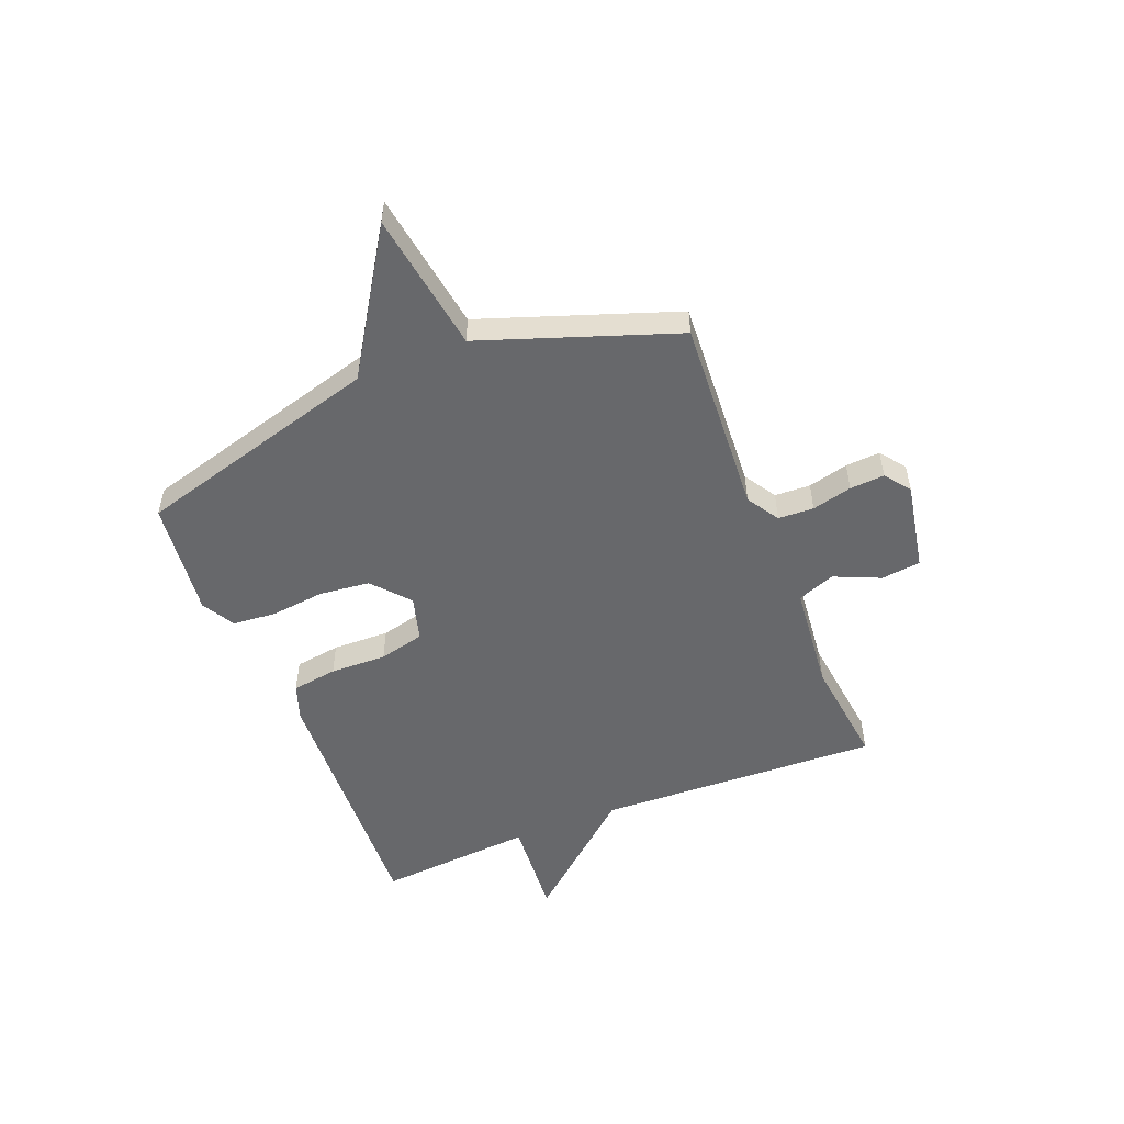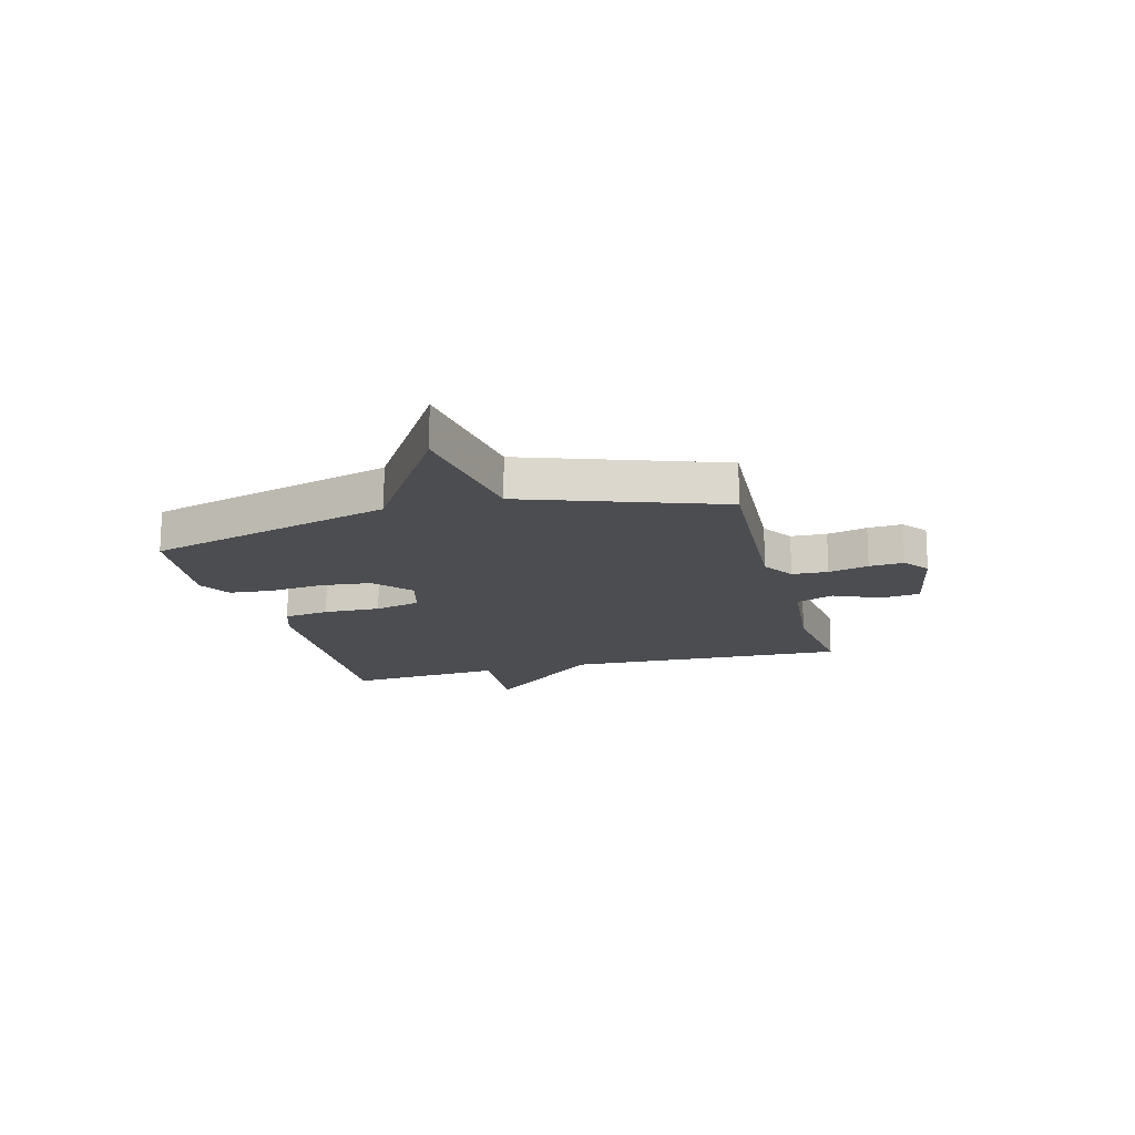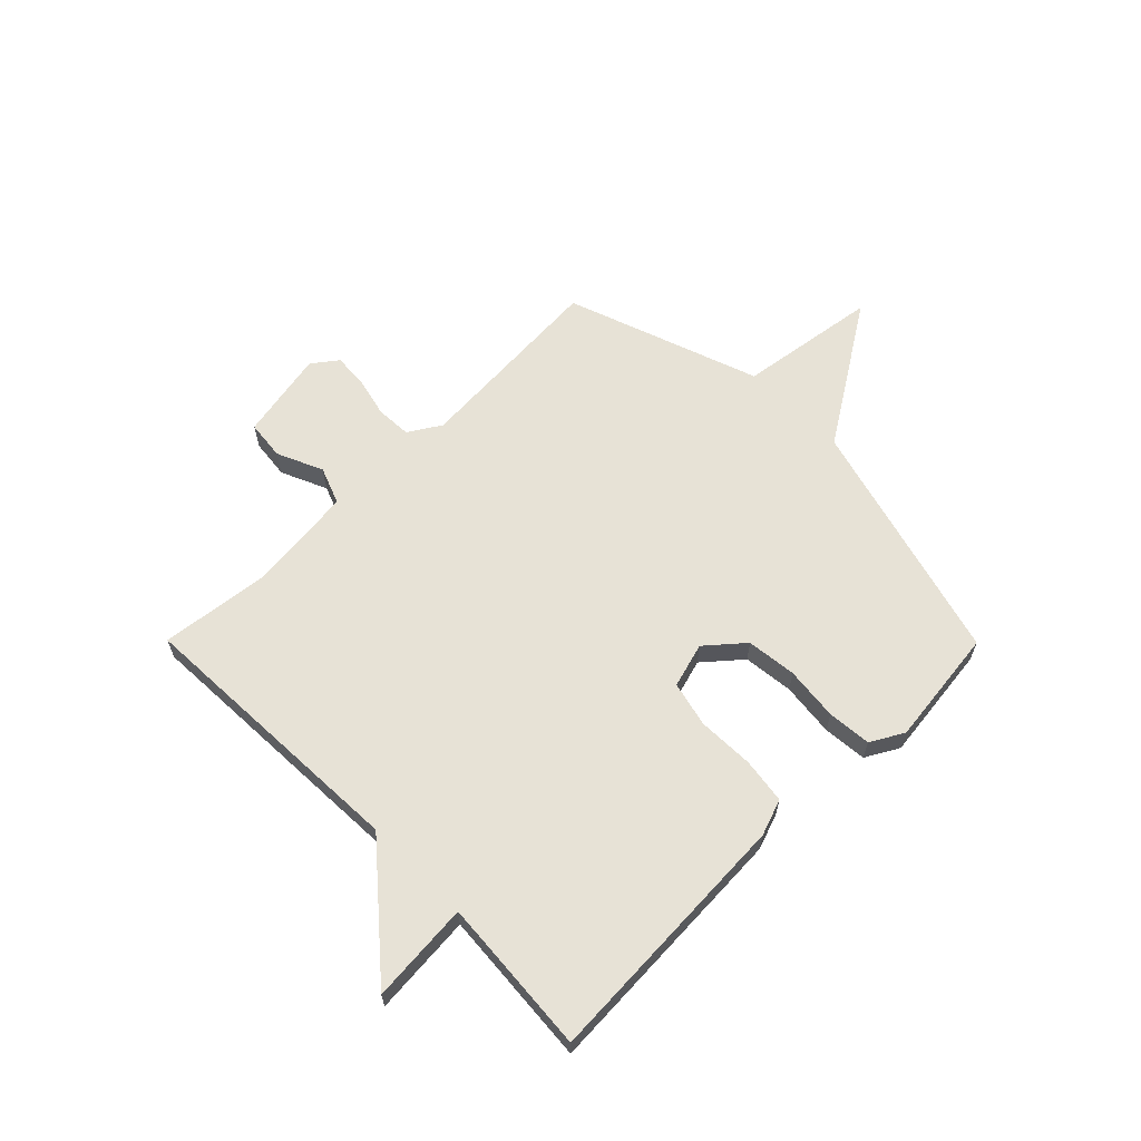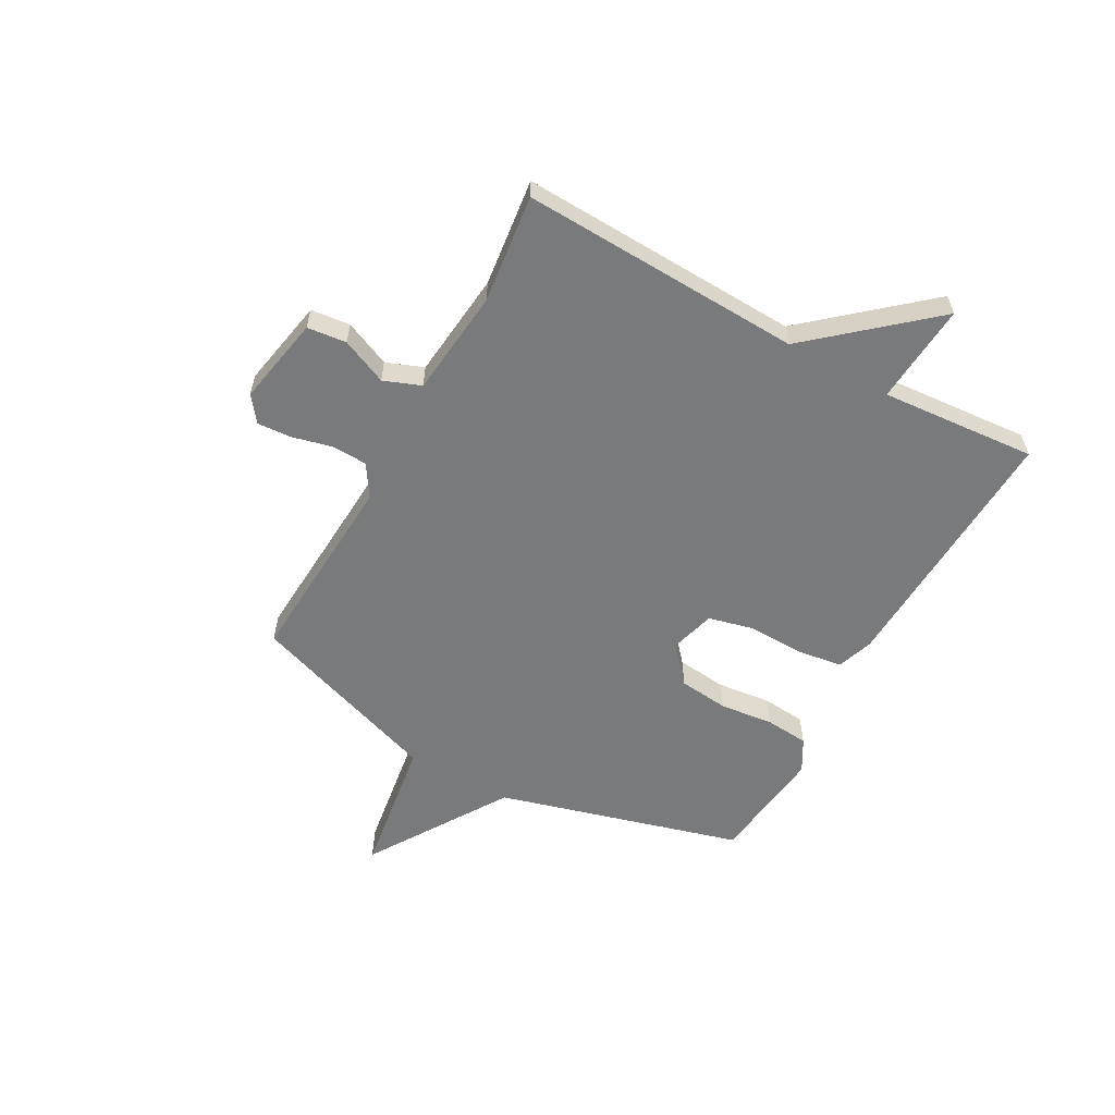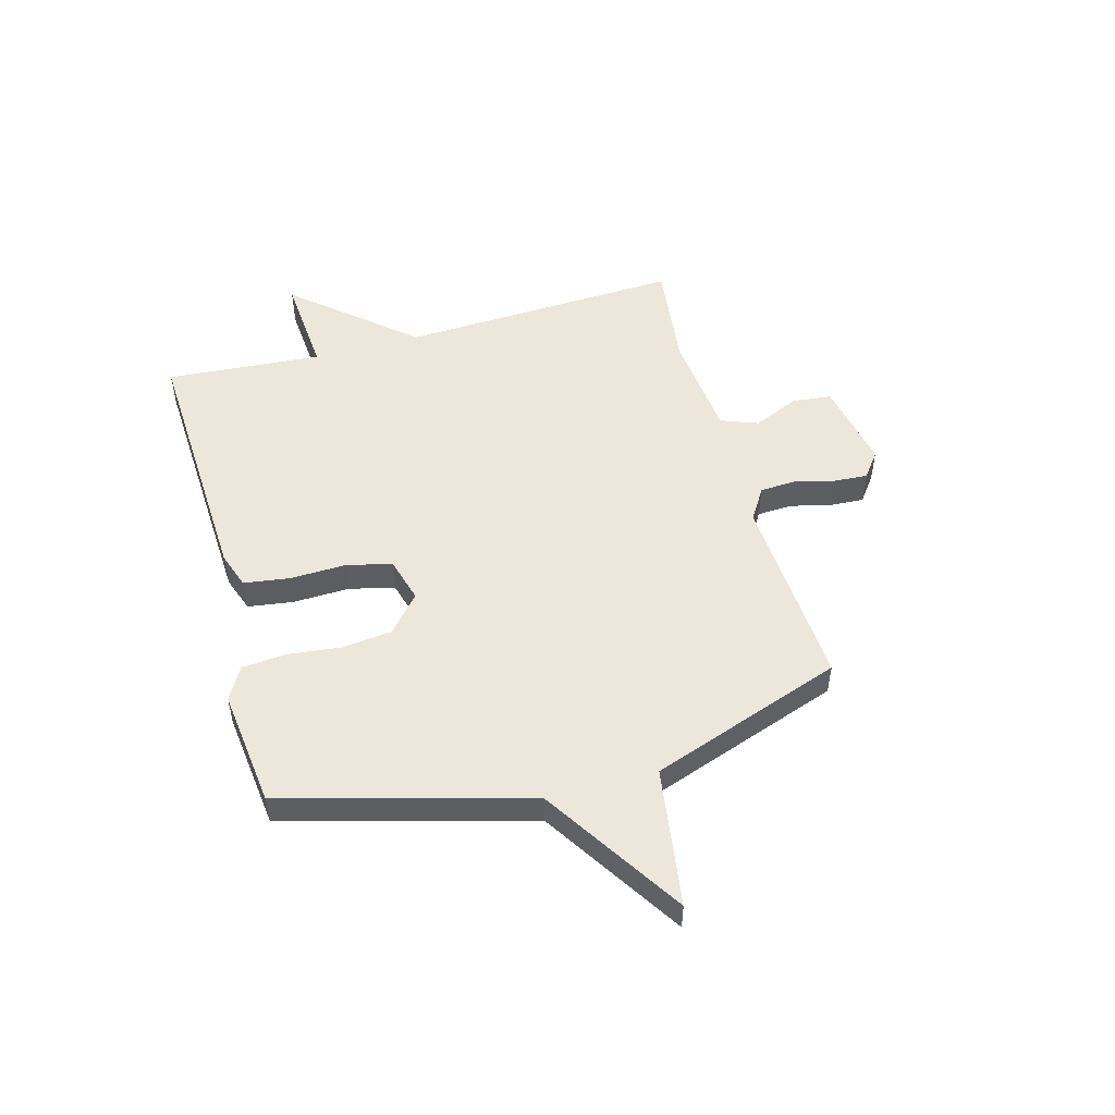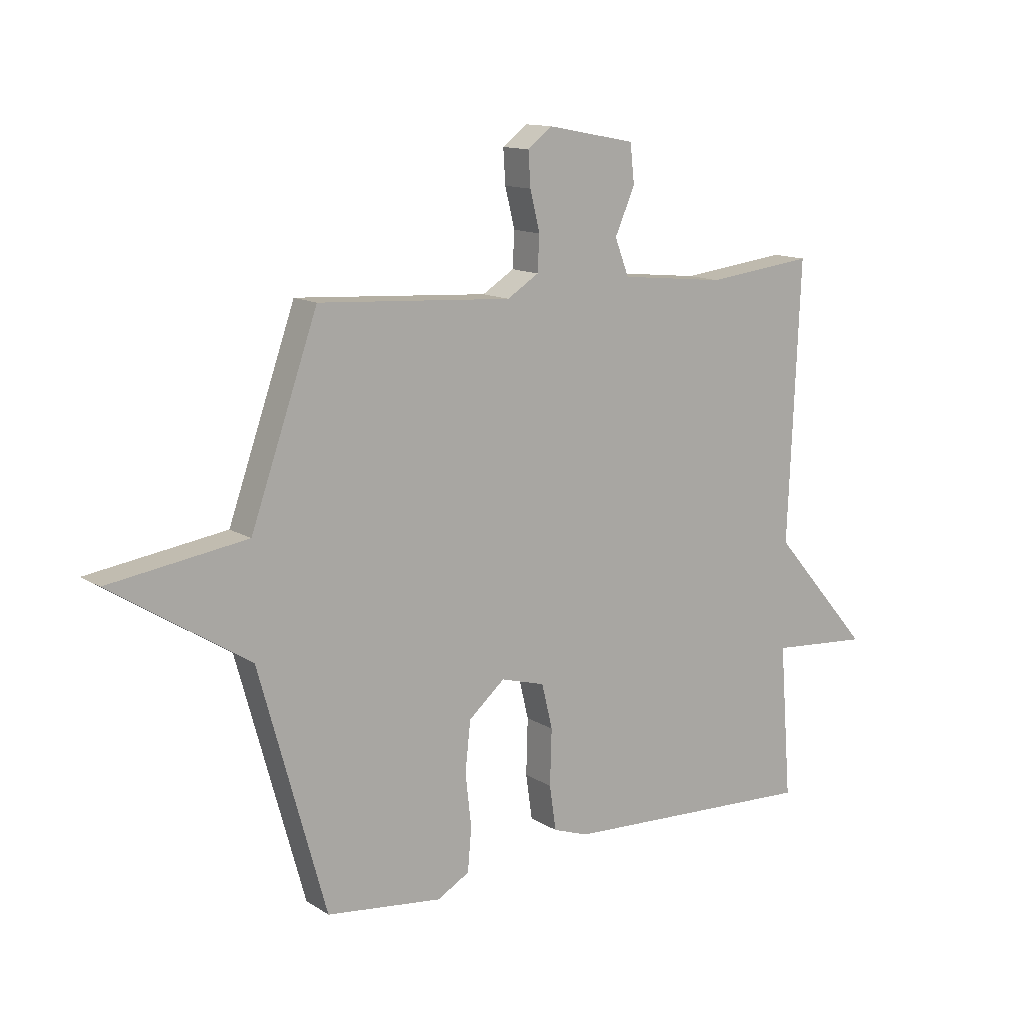
<metadata>
{"format":"obj","ext":"obj","renderer":"f3d","projection":"perspective","resolution":1024,"background":"white","views":[{"elev":-52.5,"azim":-68.2,"up":"+Y"},{"elev":-16.2,"azim":-75.0,"up":"+Y"},{"elev":63.2,"azim":135.2,"up":"+Y"},{"elev":-58.0,"azim":61.1,"up":"+Y"},{"elev":51.3,"azim":-105.5,"up":"+Y"},{"elev":12.9,"azim":-35.5,"up":"+Z"}]}
</metadata>
<code>
v -0.5 0.07 0.5
v -0.141 0.07 0.478
v -0.082 0.07 0.515
v -0.079 0.07 0.58
v -0.097 0.07 0.653
v -0.101 0.07 0.716
v -0.055 0.07 0.751
v 0.108 0.07 0.72
v 0.116 0.07 0.648
v 0.079 0.07 0.564
v 0.105 0.07 0.496
v 0.301 0.07 0.476
v 0.5 0.07 0.5
v 0.478 0.07 -0.015
v 0.662 0.07 -0.229
v 0.478 0.07 -0.215
v 0.5 0.07 -0.5
v 0.025 0.07 -0.478
v -0.041 0.07 -0.455
v -0.053 0.07 -0.372
v -0.05 0.07 -0.269
v -0.07 0.07 -0.186
v -0.152 0.07 -0.163
v -0.219 0.07 -0.221
v -0.229 0.07 -0.313
v -0.218 0.07 -0.411
v -0.225 0.07 -0.491
v -0.285 0.07 -0.525
v -0.5 0.07 -0.5
v -0.624 0.07 -0.053
v -0.879 0.07 0.109
v -0.624 0.07 0.147
v -0.5 0 0.5
v -0.141 0 0.478
v -0.082 0 0.515
v -0.079 0 0.58
v -0.097 0 0.653
v -0.101 0 0.716
v -0.055 0 0.751
v 0.108 0 0.72
v 0.116 0 0.648
v 0.079 0 0.564
v 0.105 0 0.496
v 0.301 0 0.476
v 0.5 0 0.5
v 0.478 0 -0.015
v 0.662 0 -0.229
v 0.478 0 -0.215
v 0.5 0 -0.5
v 0.025 0 -0.478
v -0.041 0 -0.455
v -0.053 0 -0.372
v -0.05 0 -0.269
v -0.07 0 -0.186
v -0.152 0 -0.163
v -0.219 0 -0.221
v -0.229 0 -0.313
v -0.218 0 -0.411
v -0.225 0 -0.491
v -0.285 0 -0.525
v -0.5 0 -0.5
v -0.624 0 -0.053
v -0.879 0 0.109
v -0.624 0 0.147
f 30 31 32
f 30 32 1
f 29 30 1
f 28 29 1
f 27 28 1
f 26 27 1
f 25 26 1
f 24 25 1
f 23 24 1 2
f 22 23 2 3
f 21 22 3 4
f 19 20 21
f 18 19 21
f 17 18 21
f 16 17 21
f 16 21 4
f 16 4 5
f 15 16 5
f 14 15 5
f 12 13 14
f 11 12 14
f 11 14 5 6
f 10 11 6 7
f 7 8 9 10
f 64 63 62
f 33 64 62
f 33 62 61
f 33 61 60
f 33 60 59
f 33 59 58
f 33 58 57
f 33 57 56
f 34 33 56 55
f 35 34 55 54
f 36 35 54 53
f 53 52 51
f 53 51 50
f 53 50 49
f 53 49 48
f 36 53 48
f 37 36 48
f 37 48 47
f 37 47 46
f 46 45 44
f 46 44 43
f 38 37 46 43
f 39 38 43 42
f 42 41 40 39
f 1 33 34 2
f 2 34 35 3
f 3 35 36 4
f 4 36 37 5
f 5 37 38 6
f 6 38 39 7
f 7 39 40 8
f 8 40 41 9
f 9 41 42 10
f 10 42 43 11
f 11 43 44 12
f 12 44 45 13
f 13 45 46 14
f 14 46 47 15
f 15 47 48 16
f 16 48 49 17
f 17 49 50 18
f 18 50 51 19
f 19 51 52 20
f 20 52 53 21
f 21 53 54 22
f 22 54 55 23
f 23 55 56 24
f 24 56 57 25
f 25 57 58 26
f 26 58 59 27
f 27 59 60 28
f 28 60 61 29
f 29 61 62 30
f 30 62 63 31
f 31 63 64 32
f 32 64 33 1

</code>
